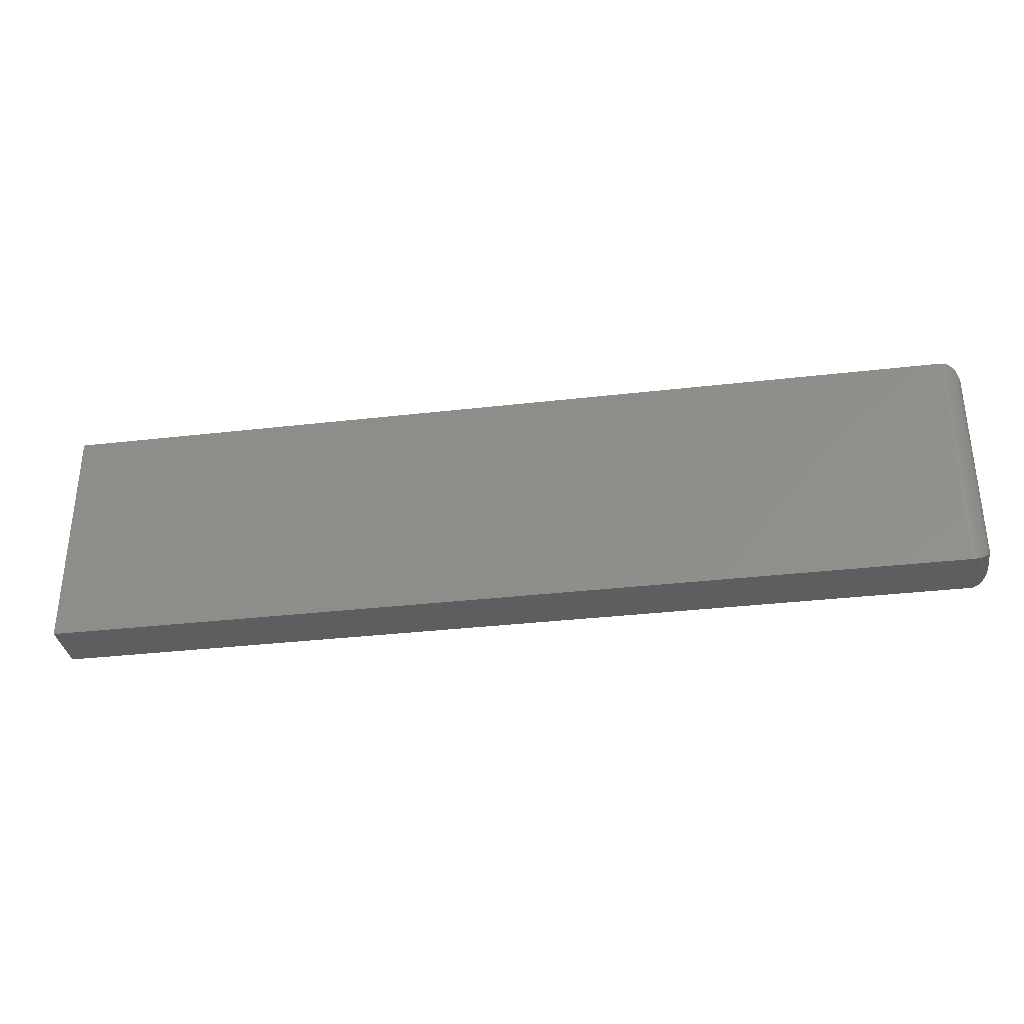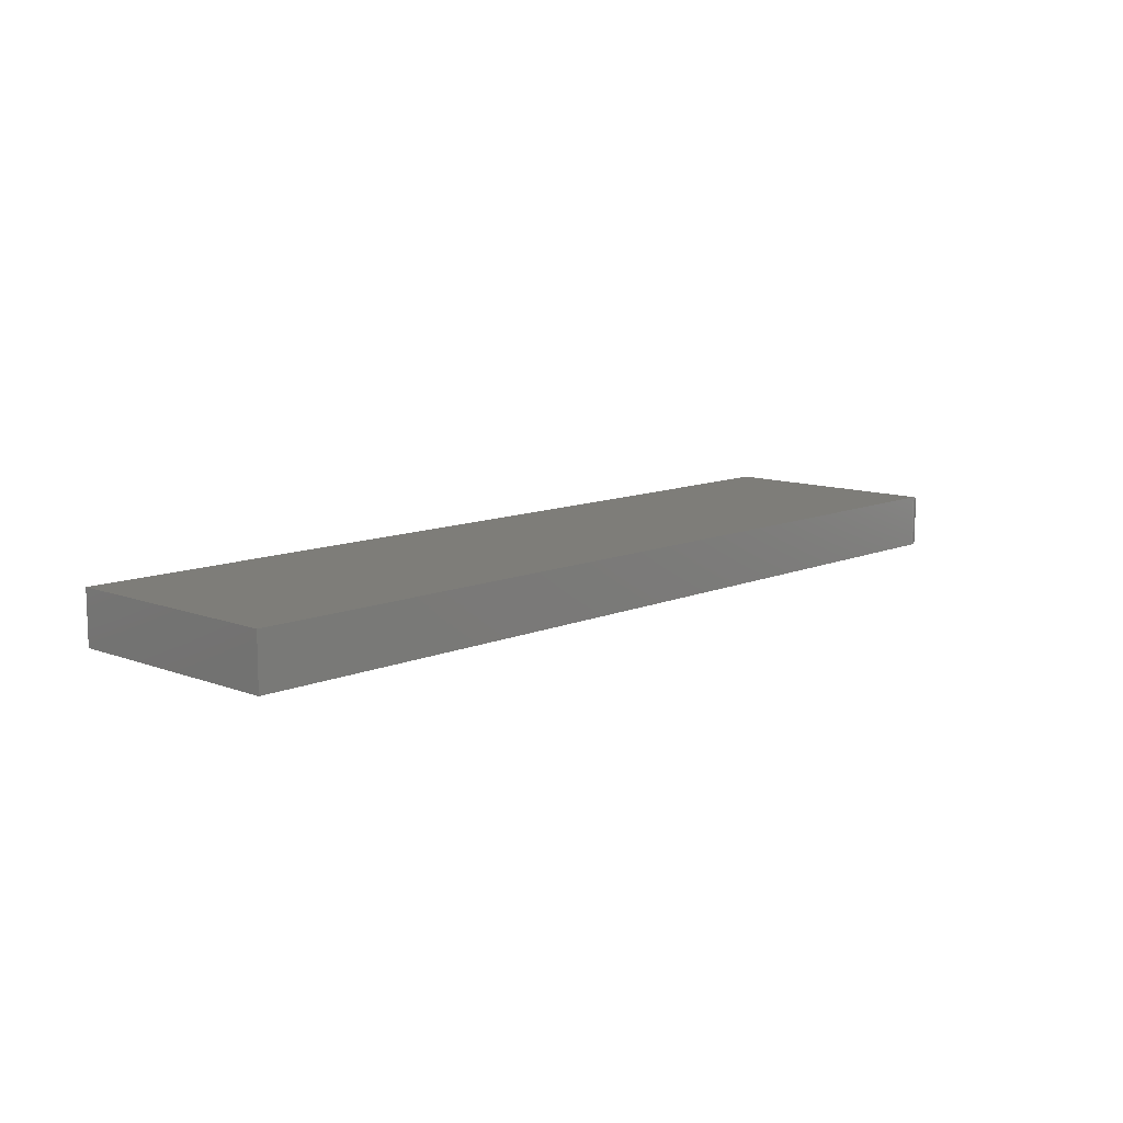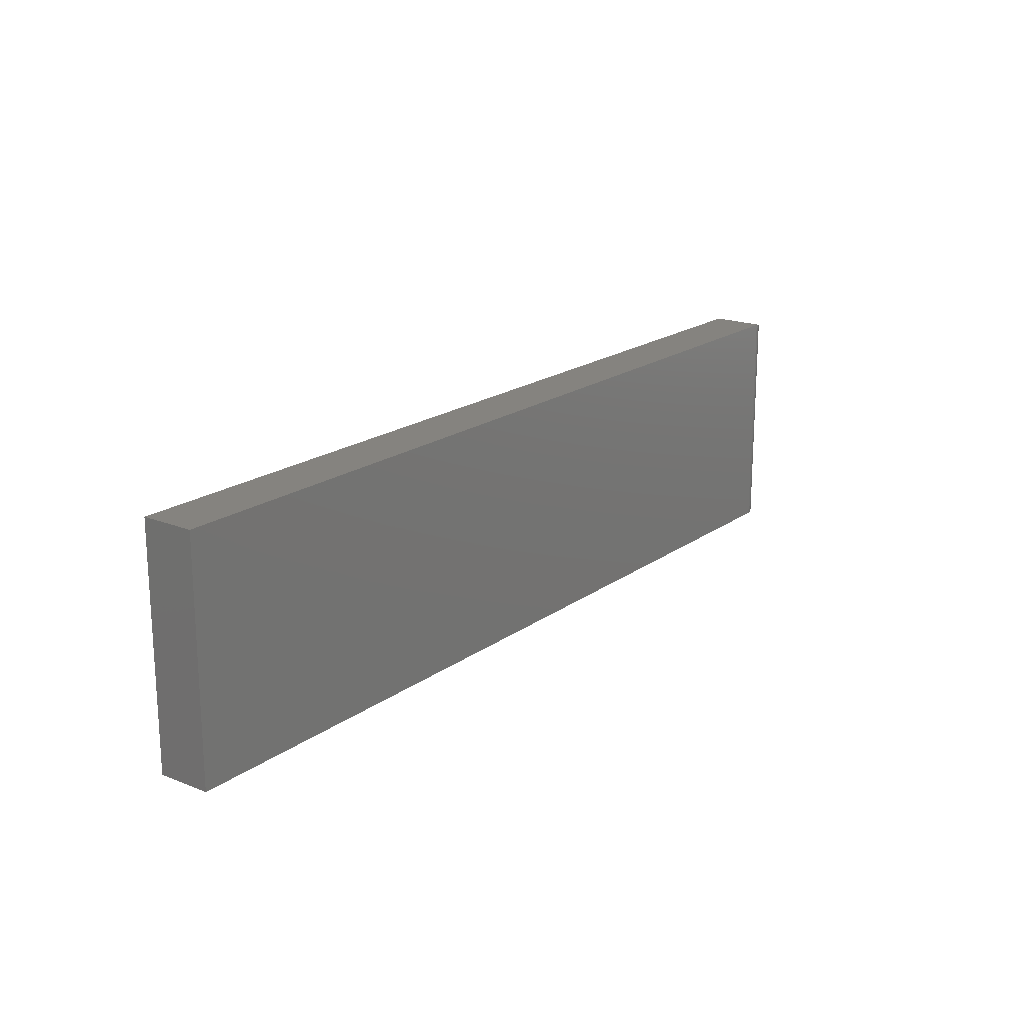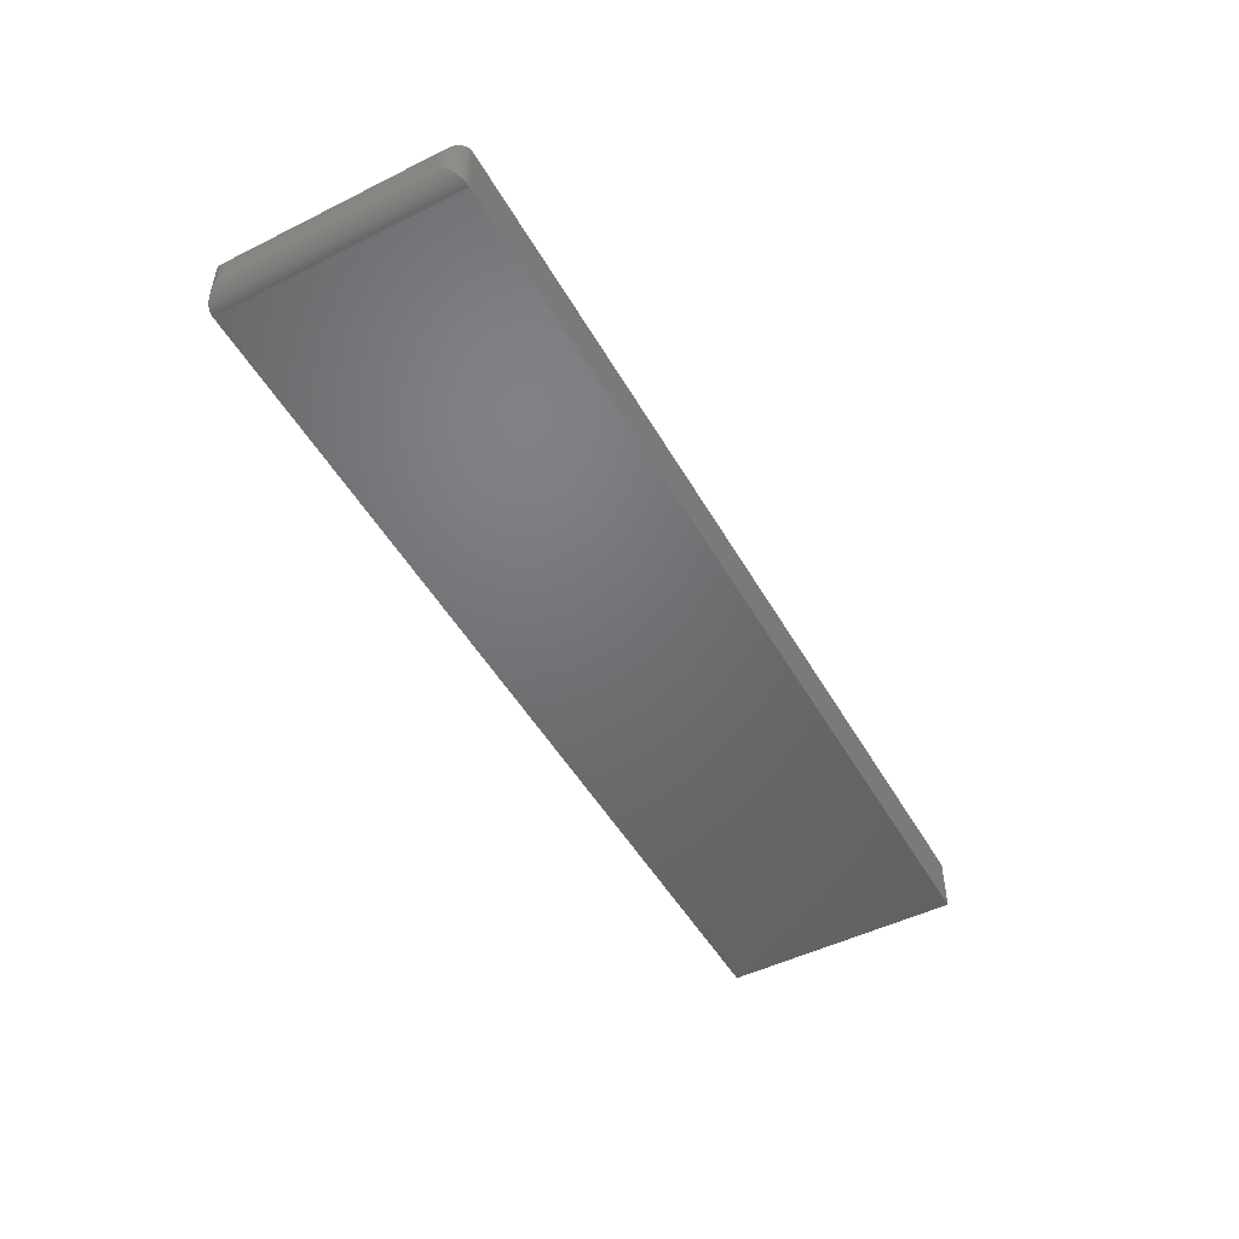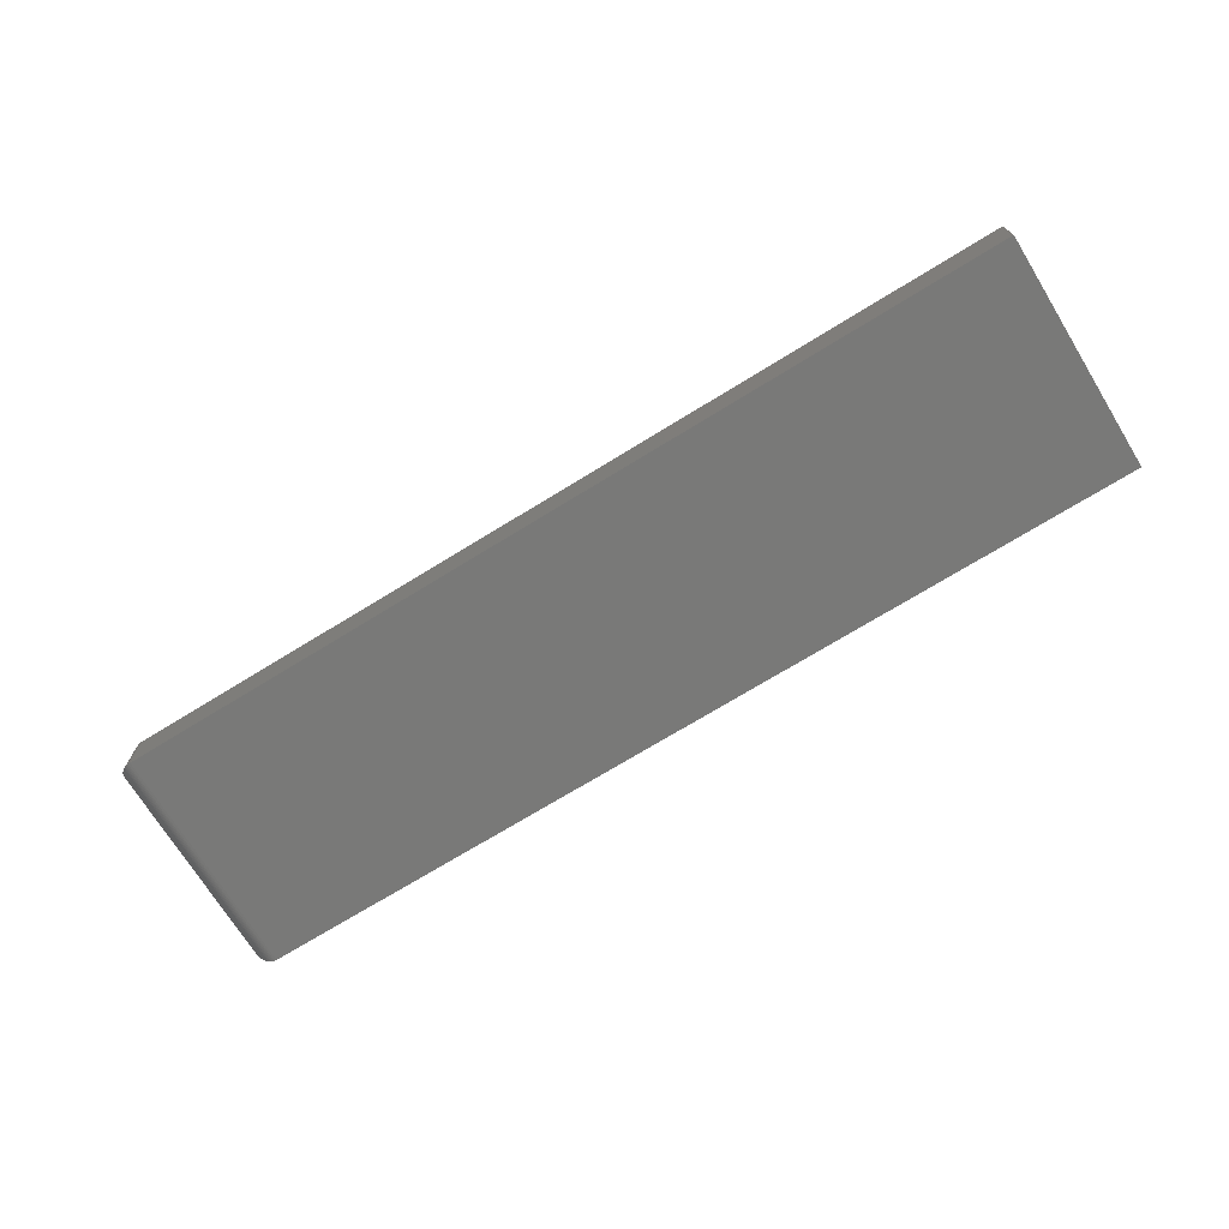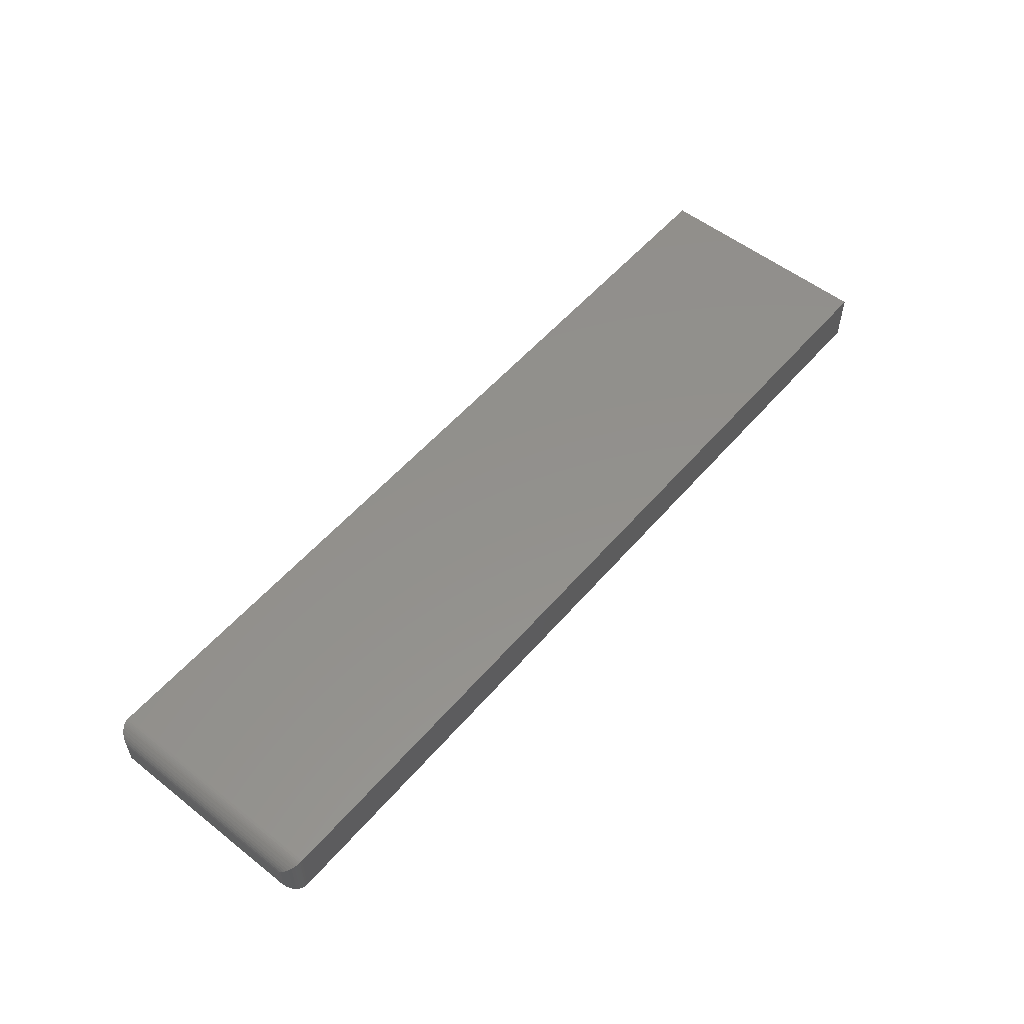
<metadata>
{"format":"stl","ext":"stl","renderer":"f3d","projection":"perspective","resolution":1024,"background":"white","views":[{"elev":-33.7,"azim":9.0,"up":"+Y"},{"elev":10.7,"azim":-46.7,"up":"+Z"},{"elev":18.9,"azim":-53.0,"up":"+Y"},{"elev":-49.4,"azim":118.8,"up":"+Z"},{"elev":-71.7,"azim":-148.4,"up":"+Z"},{"elev":54.4,"azim":129.8,"up":"+Z"}]}
</metadata>
<code>
# stl→obj: 56 verts, 108 faces
v -0.75 -0.1953 0.08594
v 0.7188 -0.1953 0.08594
v -0.75 0.1836 0.08594
v 0.7188 0.1836 0.08594
v -0.75 -0.1953 0
v -0.75 0.1836 0
v 0.7188 -0.1953 1.735e-18
v 0.7188 0.1836 0
v 0.75 -0.1641 0.05469
v 0.75 -0.1641 0.03125
v 0.75 0.1524 0.05469
v 0.75 0.1524 0.03125
v 0.749 -0.172 0.02332
v 0.749 0.1603 0.02332
v 0.7323 -0.1922 0.00307
v 0.7366 0.178 0.005622
v 0.7366 -0.1897 0.005622
v 0.7405 0.1748 0.008839
v 0.7405 -0.1865 0.008839
v 0.7435 0.1715 0.01217
v 0.7435 -0.1831 0.01217
v 0.7459 0.1679 0.01574
v 0.7459 -0.1796 0.01574
v 0.7477 0.1642 0.01947
v 0.7477 -0.1758 0.01947
v 0.7226 -0.1951 0.0002397
v 0.7226 0.1834 0.0002397
v 0.7251 -0.1947 0.0006549
v 0.7251 0.183 0.0006549
v 0.7275 -0.1941 0.001261
v 0.7275 0.1824 0.001261
v 0.73 -0.1932 0.002081
v 0.73 0.1816 0.002081
v 0.7323 0.1806 0.00307
v 0.749 0.1603 0.06262
v 0.7366 0.178 0.08032
v 0.7405 0.1748 0.0771
v 0.7435 0.1715 0.07377
v 0.7459 0.1679 0.0702
v 0.7477 0.1642 0.06647
v 0.7226 0.1834 0.0857
v 0.7251 0.183 0.08528
v 0.7275 0.1824 0.08468
v 0.73 0.1816 0.08386
v 0.7323 0.1806 0.08287
v 0.749 -0.172 0.06262
v 0.7477 -0.1758 0.06646
v 0.7459 -0.1796 0.0702
v 0.7435 -0.1831 0.07377
v 0.7405 -0.1865 0.0771
v 0.7366 -0.1897 0.08032
v 0.7226 -0.1951 0.0857
v 0.7251 -0.1947 0.08528
v 0.7275 -0.1941 0.08468
v 0.73 -0.1932 0.08386
v 0.7323 -0.1922 0.08287
f 1 2 3
f 3 2 4
f 5 6 7
f 7 6 8
f 4 8 3
f 3 8 6
f 9 10 11
f 11 10 12
f 1 5 2
f 2 5 7
f 12 13 14
f 12 10 13
f 15 16 17
f 17 16 18
f 17 18 19
f 19 18 20
f 19 20 21
f 21 20 22
f 21 22 23
f 23 22 24
f 23 24 25
f 25 24 14
f 25 14 13
f 7 8 26
f 26 8 27
f 26 27 28
f 28 27 29
f 28 29 30
f 30 29 31
f 30 31 32
f 32 31 33
f 32 33 15
f 15 33 34
f 15 34 16
f 11 14 35
f 11 12 14
f 34 36 16
f 16 36 37
f 16 37 18
f 18 37 38
f 18 38 20
f 20 38 39
f 20 39 22
f 22 39 40
f 22 40 24
f 24 40 35
f 24 35 14
f 8 4 27
f 27 4 41
f 27 41 29
f 29 41 42
f 29 42 31
f 31 42 43
f 31 43 33
f 33 43 44
f 33 44 34
f 34 44 45
f 34 45 36
f 9 35 46
f 9 11 35
f 46 35 40
f 46 40 47
f 47 40 39
f 47 39 48
f 48 39 38
f 48 38 49
f 49 38 37
f 49 37 50
f 50 37 36
f 50 36 51
f 51 36 45
f 4 2 41
f 41 2 52
f 41 52 42
f 42 52 53
f 42 53 43
f 43 53 54
f 43 54 44
f 44 54 55
f 44 55 45
f 45 55 56
f 45 56 51
f 10 46 13
f 10 9 46
f 13 46 47
f 13 47 25
f 25 47 48
f 25 48 23
f 23 48 49
f 23 49 21
f 21 49 50
f 21 50 19
f 19 50 51
f 19 51 17
f 17 51 56
f 2 7 52
f 52 7 26
f 52 26 53
f 53 26 28
f 53 28 54
f 54 28 30
f 54 30 55
f 55 30 32
f 55 32 56
f 56 32 15
f 56 15 17
f 3 6 1
f 1 6 5

</code>
